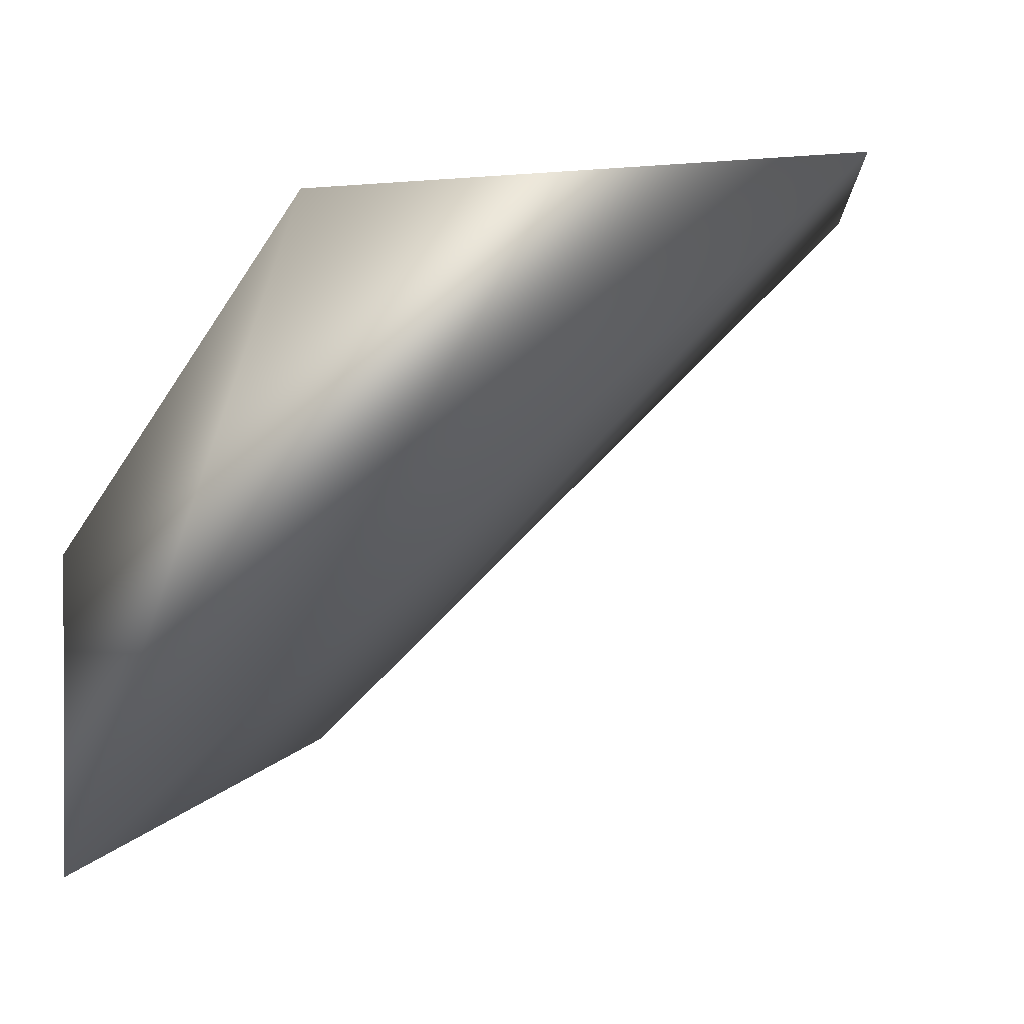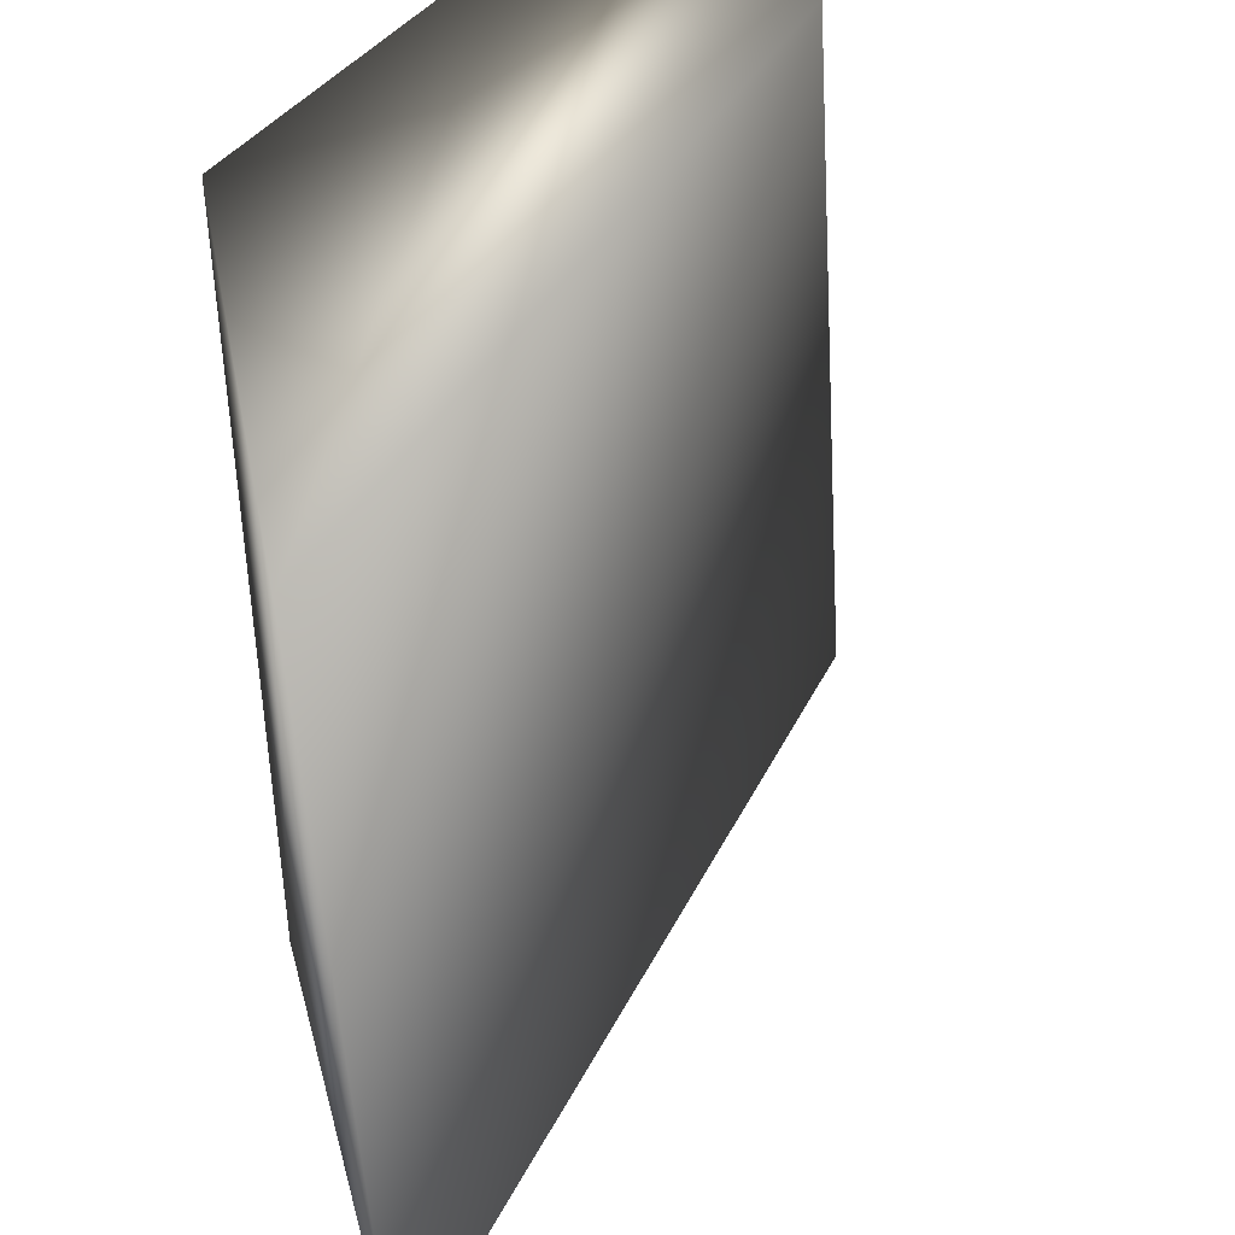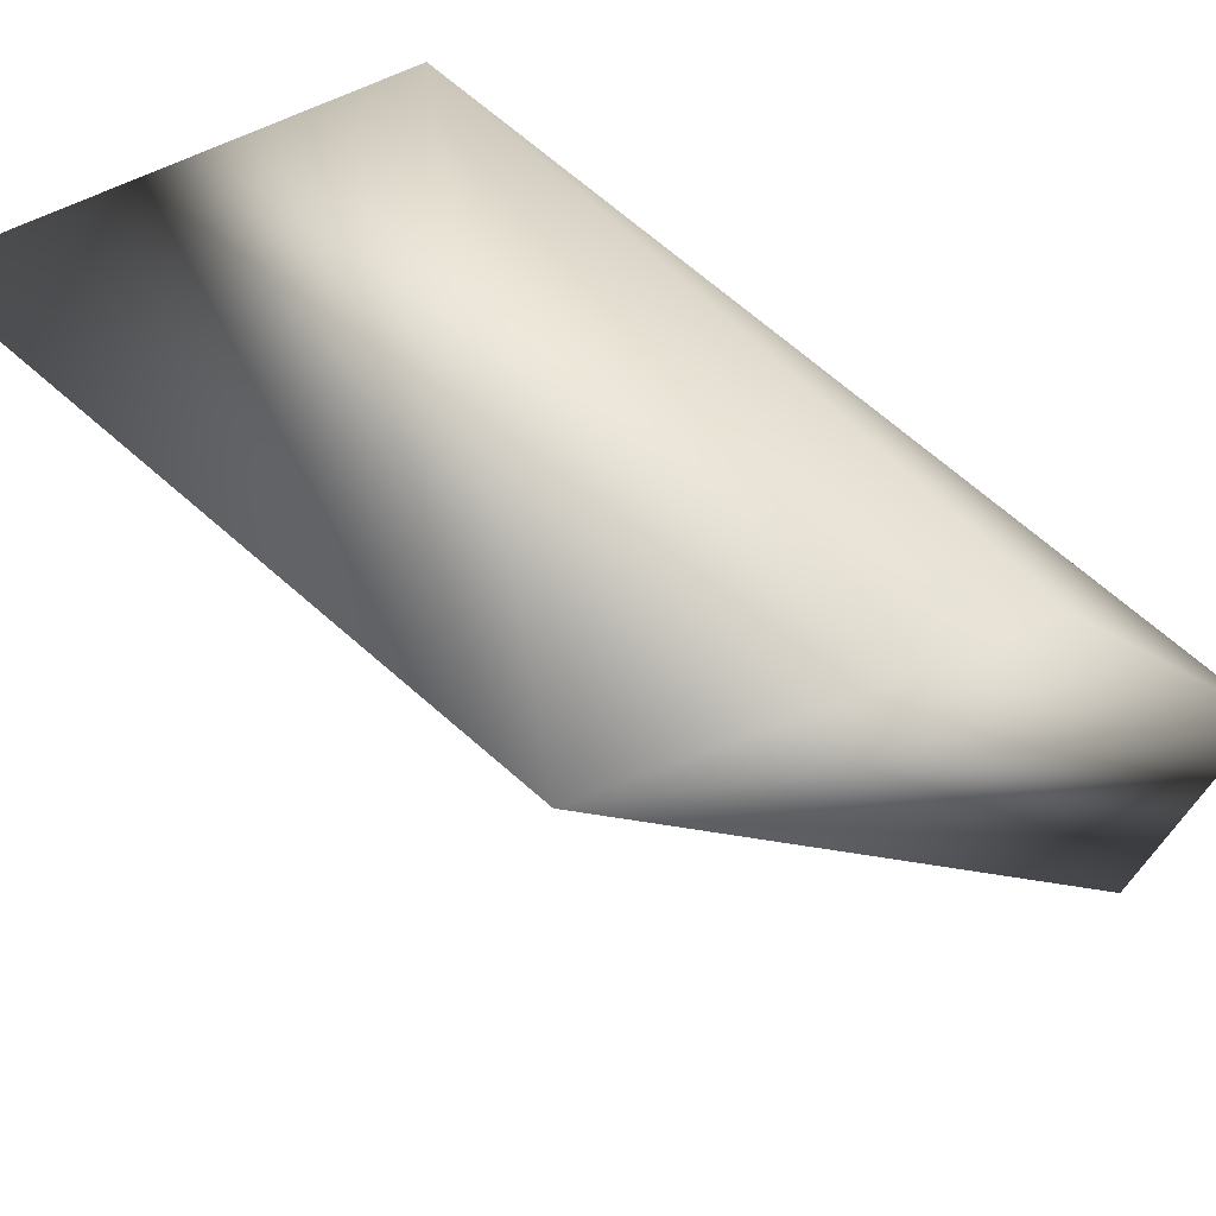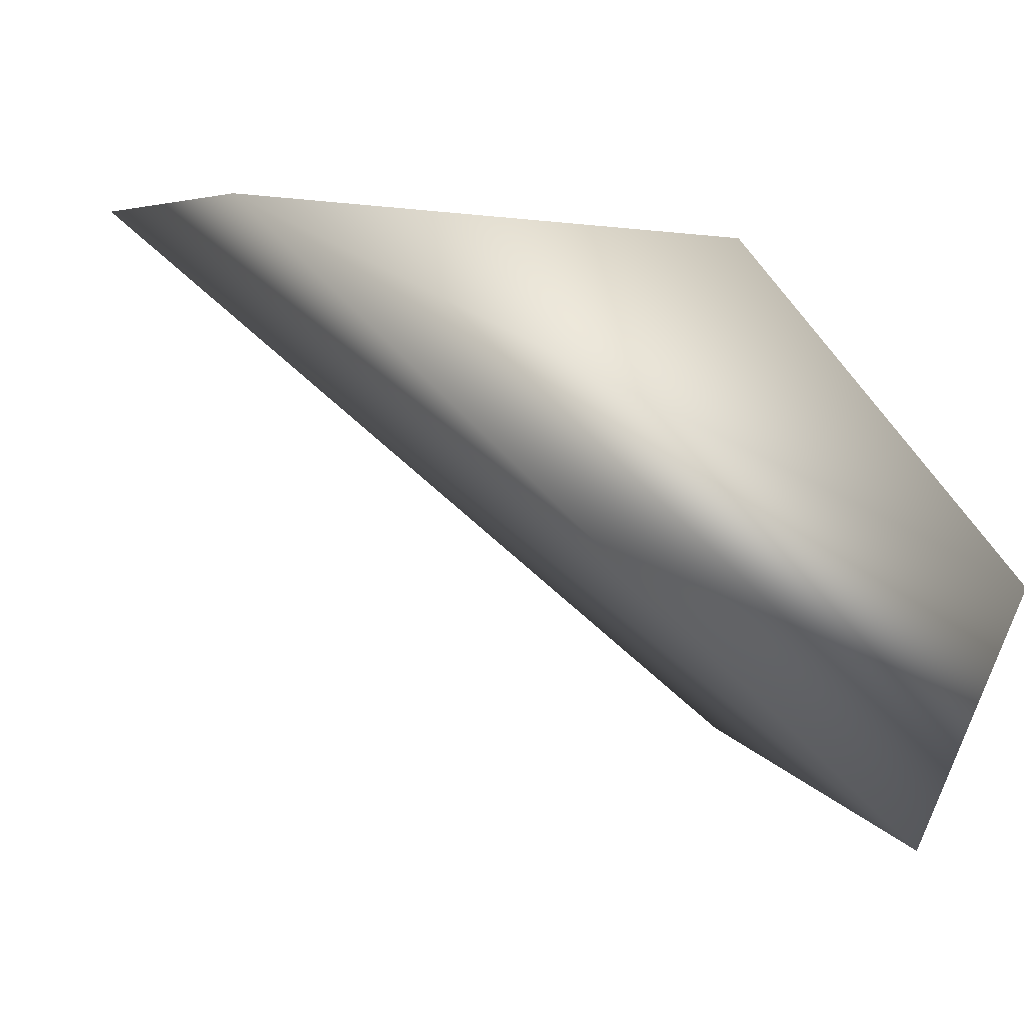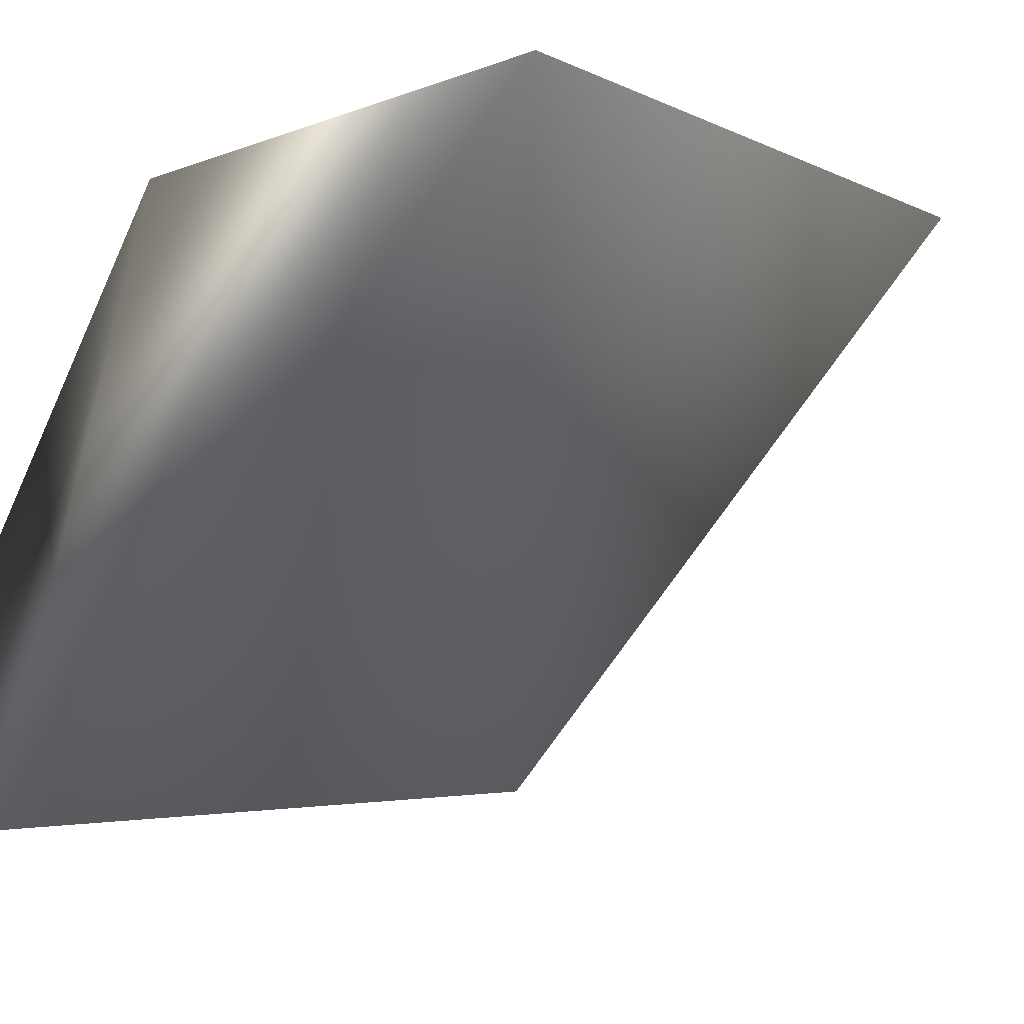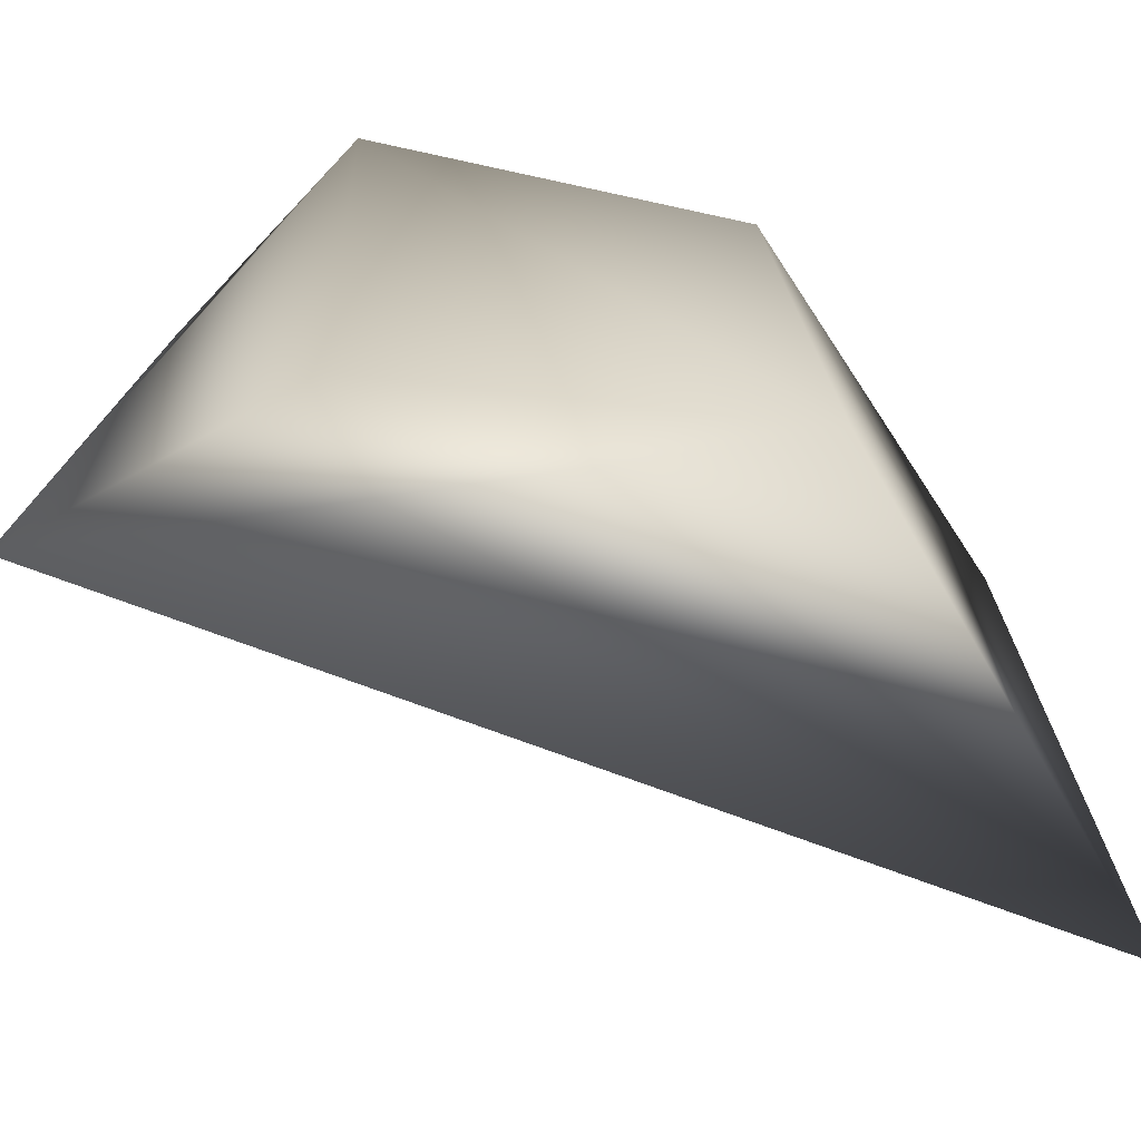
<metadata>
{"format":"obj","ext":"obj","renderer":"f3d","projection":"perspective","resolution":1024,"background":"white","views":[{"elev":0.6,"azim":13.6,"up":"+Z"},{"elev":41.9,"azim":73.5,"up":"+Y"},{"elev":49.1,"azim":144.8,"up":"+Z"},{"elev":7.4,"azim":171.0,"up":"+Z"},{"elev":-7.6,"azim":42.7,"up":"+Z"},{"elev":-74.9,"azim":-61.5,"up":"+Y"}]}
</metadata>
<code>
v 1.33 0.4988 -2.682
v 0.5631 -0.4555 -3.496
v 1.462 -0.4555 -2.709
v 0.5568 0.4988 -3.434
v 0.8439 -0.4555 -2.73
v 0.7927 0.5624 -2.73
v 0.4563 0.5596 -3.12
v 0.5631 -0.4555 -3.133
g Honeydew_horns_R_col
f 1 3 4
f 3 2 4
f 5 2 3
f 5 3 1
f 6 5 1
f 7 6 1
f 7 1 4
f 7 4 2
f 7 5 6
f 8 7 2
f 8 2 5
f 8 5 7

</code>
